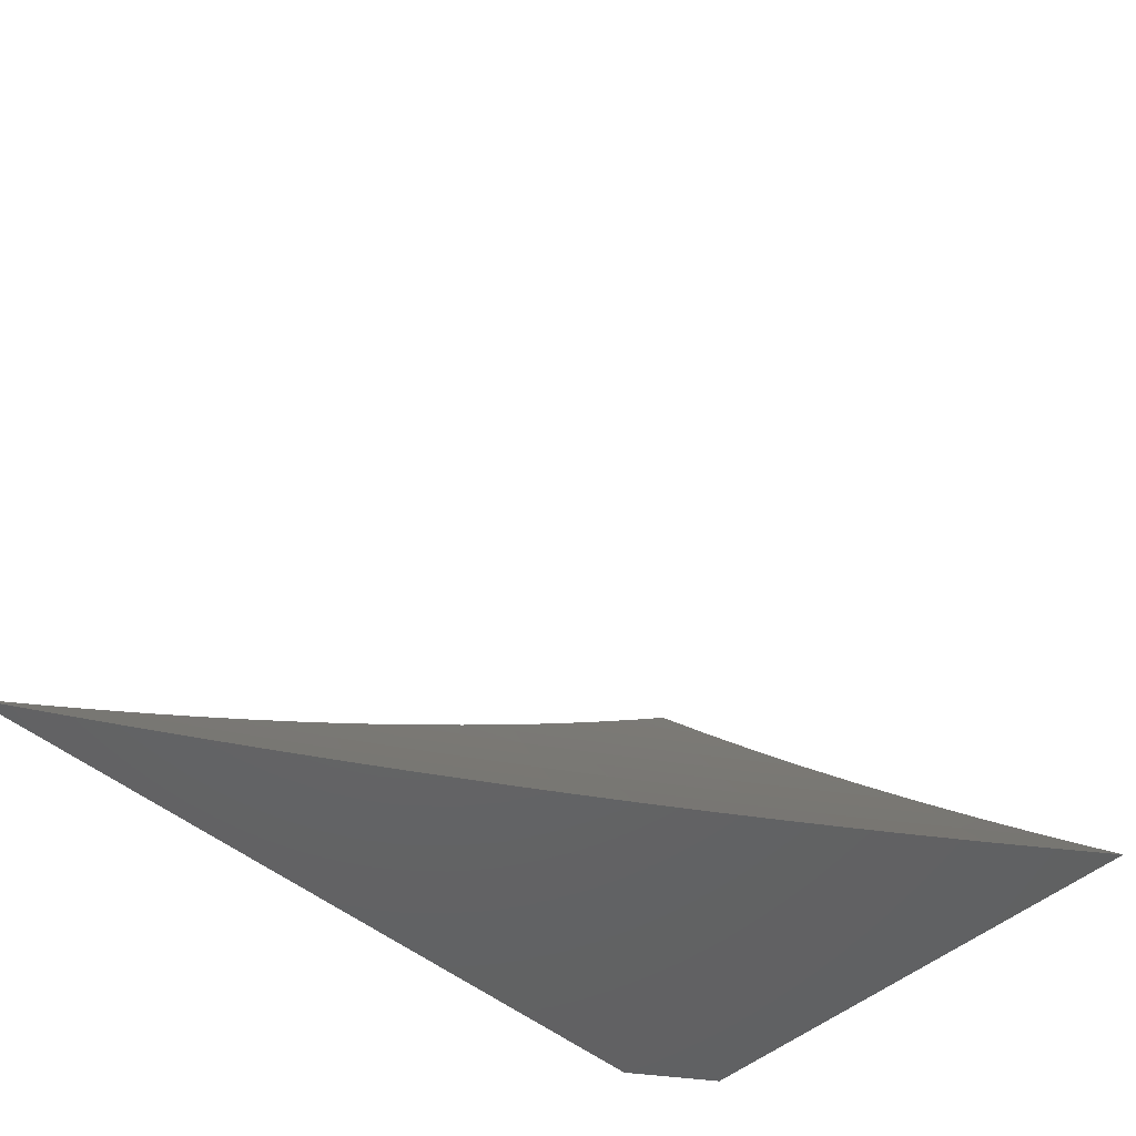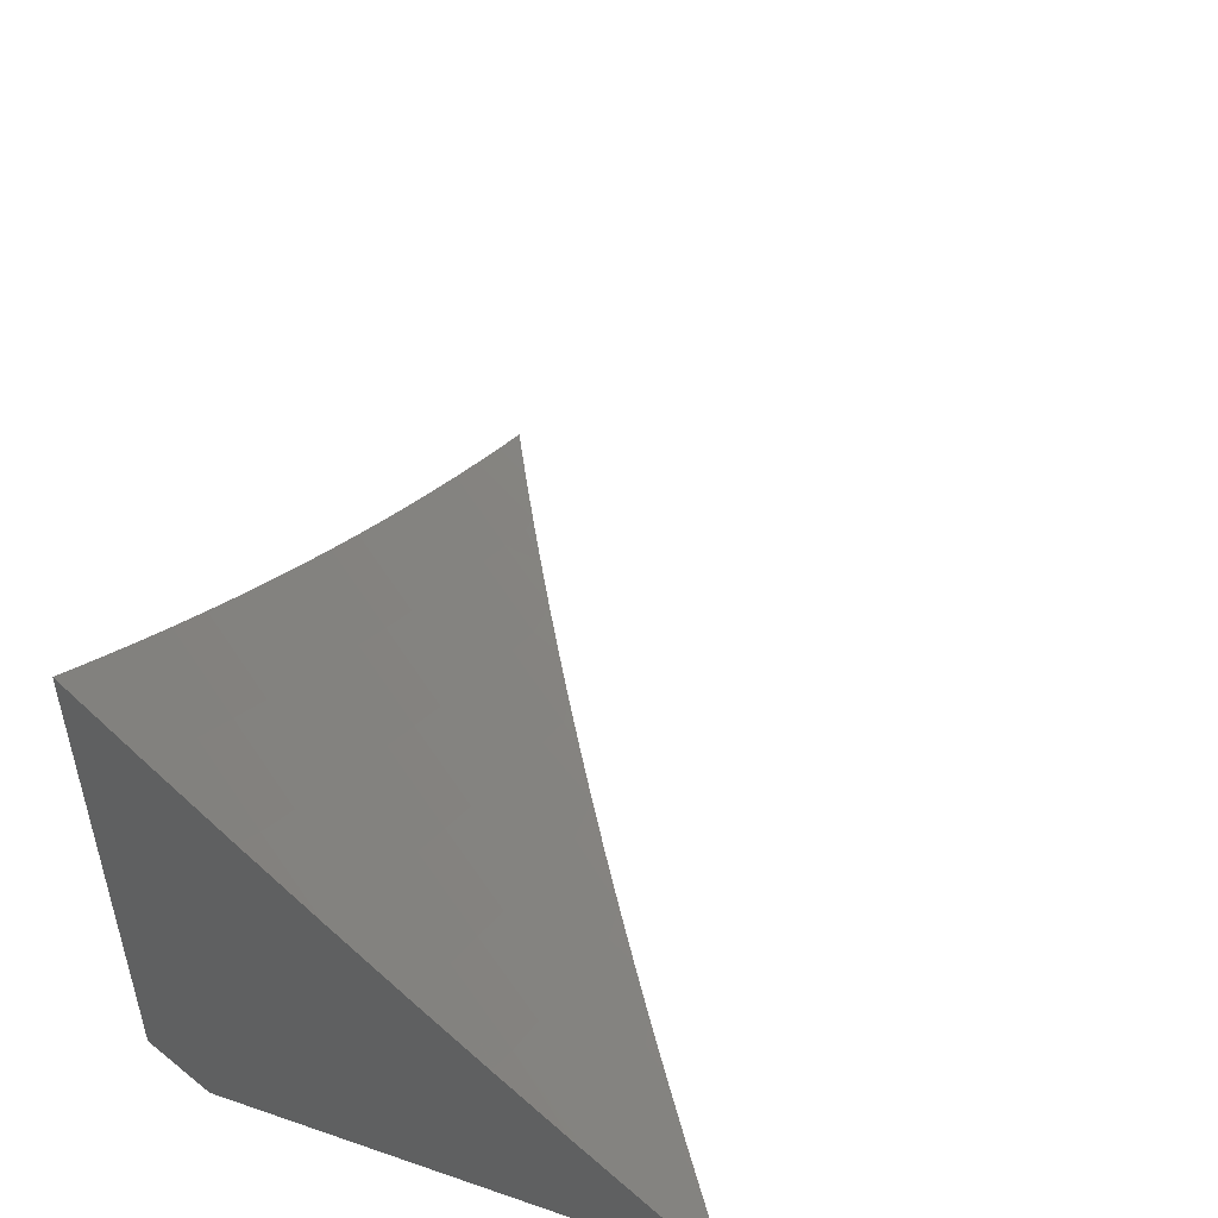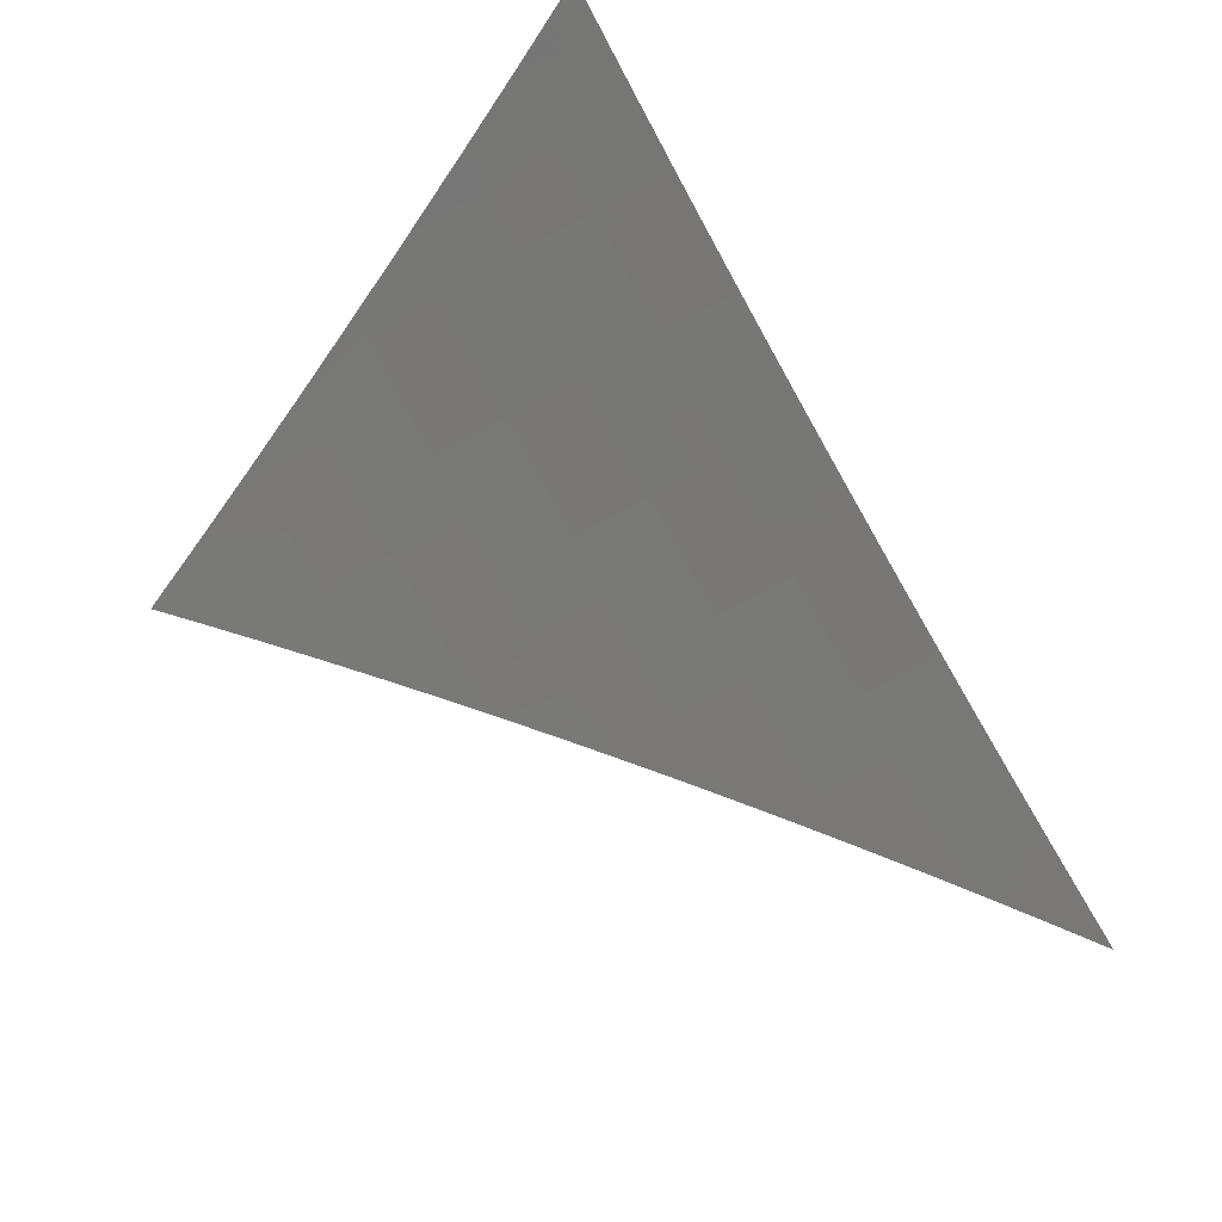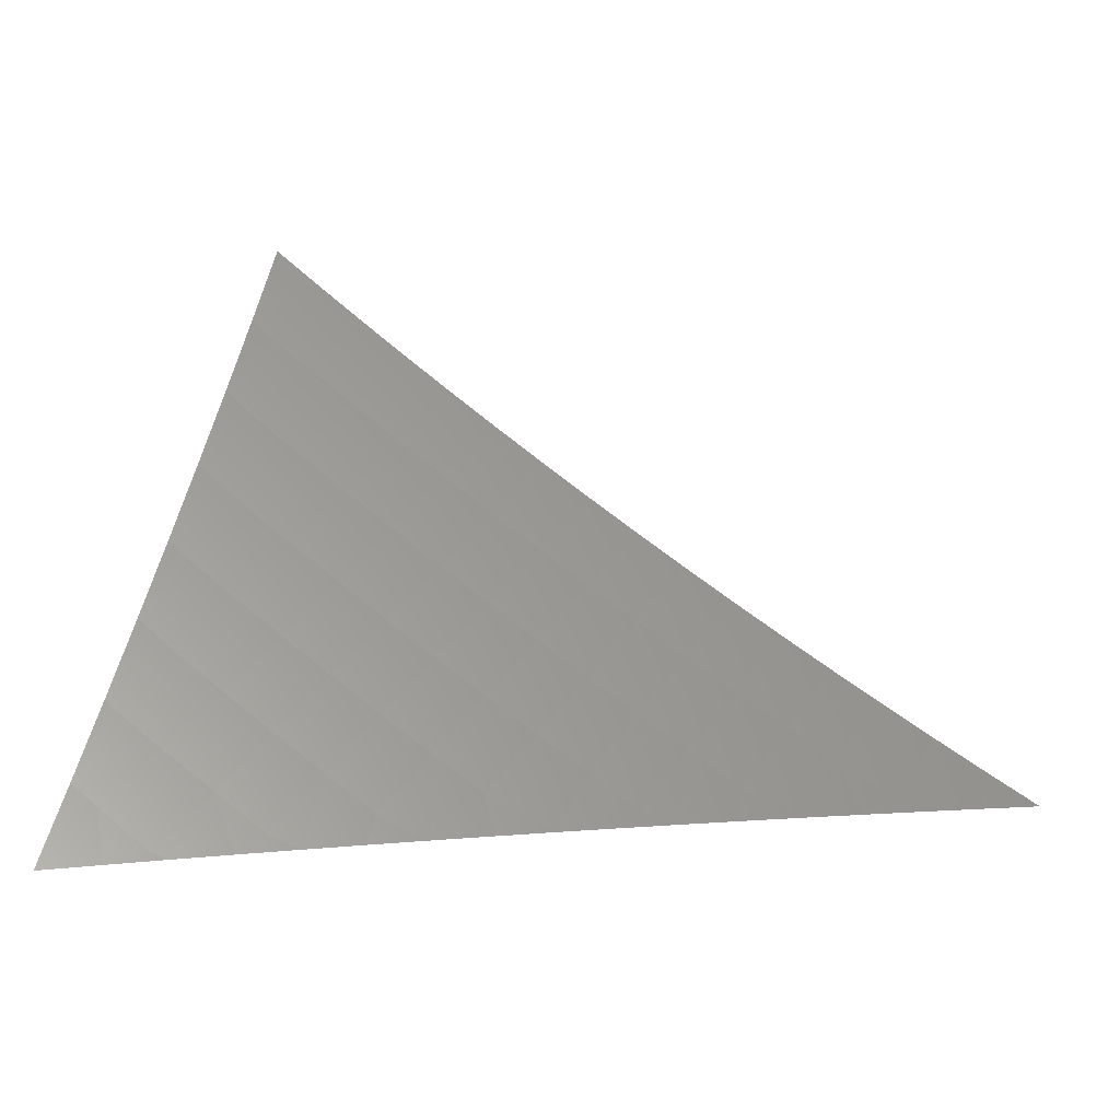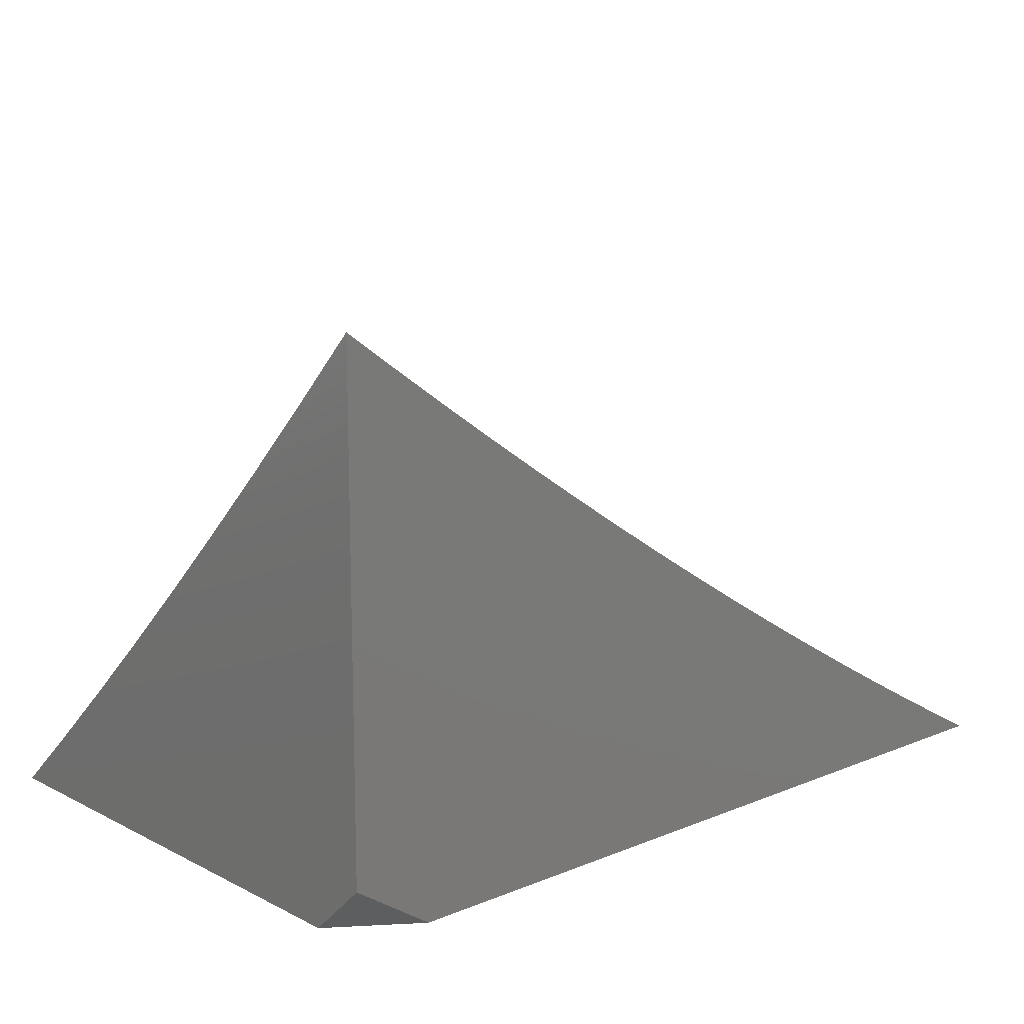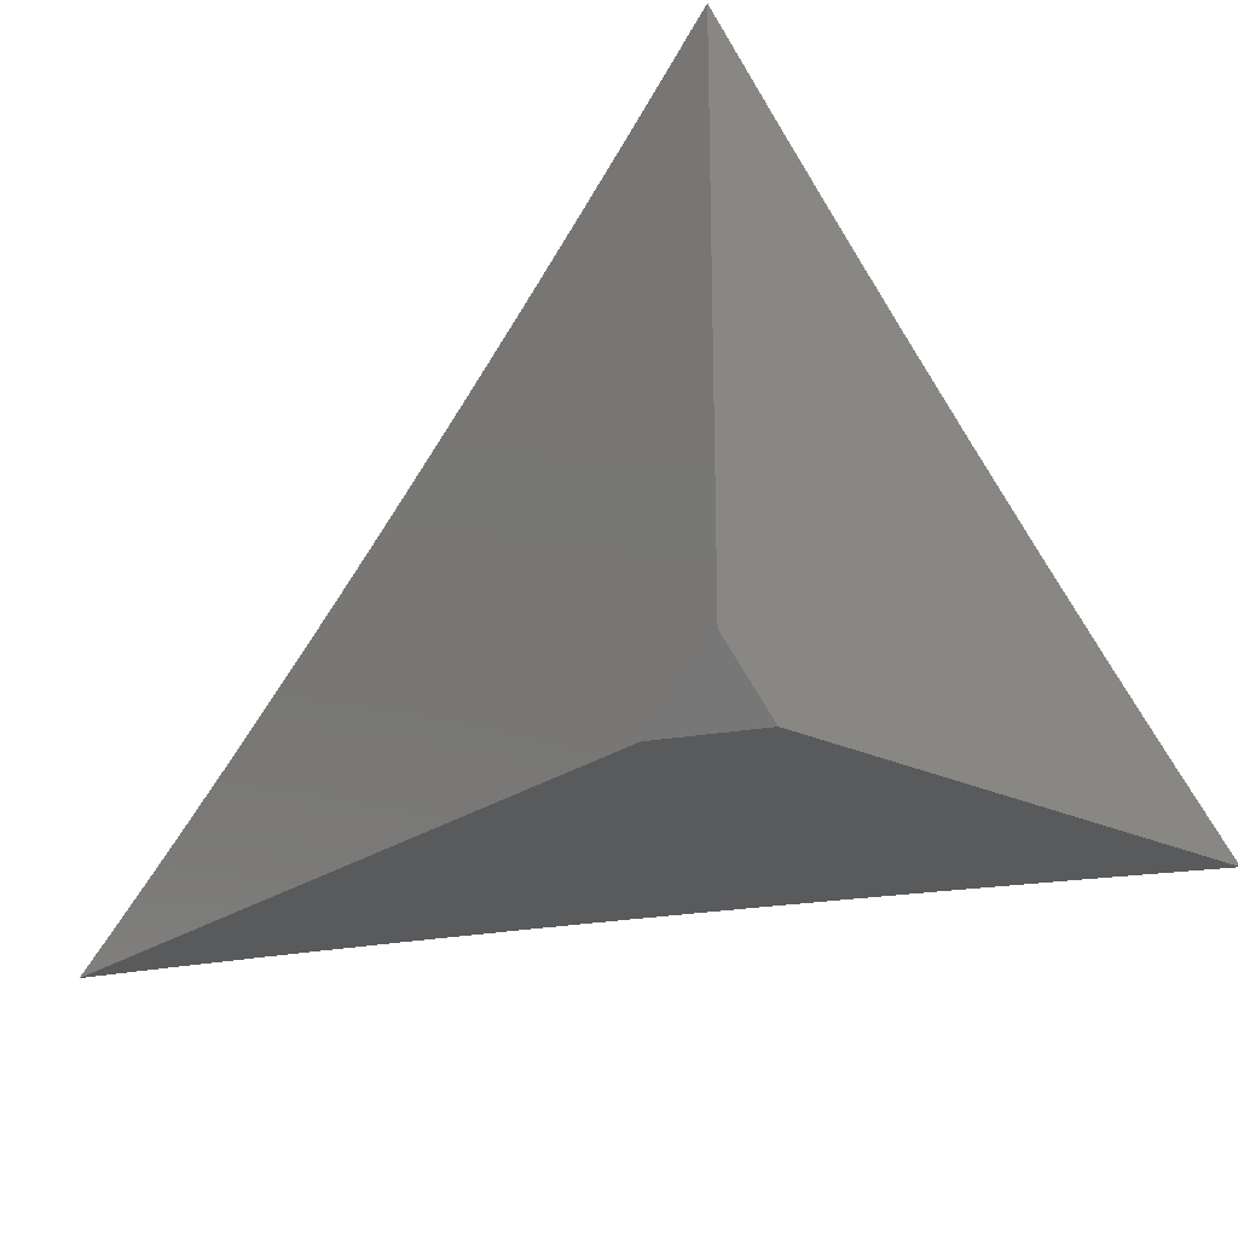
<metadata>
{"format":"stl","ext":"stl","renderer":"f3d","projection":"perspective","resolution":1024,"background":"white","views":[{"elev":-46.5,"azim":135.6,"up":"+Z"},{"elev":48.9,"azim":-69.3,"up":"+Y"},{"elev":55.6,"azim":54.3,"up":"+Y"},{"elev":10.2,"azim":19.7,"up":"+Y"},{"elev":13.6,"azim":-42.1,"up":"+Z"},{"elev":-23.1,"azim":-129.3,"up":"+Y"}]}
</metadata>
<code>
# stl→obj: 95 verts, 186 faces
v -4.029 -7 -8
v -4.093 -6.965 -8
v -4.092 -7 -7.966
v -4.155 -7 -7.931
v -4.155 -6.929 -8
v -4.188 -6.986 -7.926
v -4.251 -6.95 -7.926
v -4.217 -7 -7.896
v -4.279 -7 -7.861
v -4.314 -6.913 -7.926
v -4.348 -6.968 -7.852
v -4.411 -6.93 -7.852
v -4.403 -7 -7.788
v -4.446 -6.985 -7.777
v -4.464 -7 -7.751
v -4.509 -6.946 -7.777
v -4.525 -7 -7.713
v -4.607 -6.96 -7.702
v -4.585 -7 -7.675
v -4.645 -7 -7.637
v -4.67 -6.92 -7.702
v -4.705 -6.972 -7.626
v -4.768 -6.931 -7.626
v -4.765 -7 -7.558
v -4.804 -6.983 -7.549
v -4.824 -7 -7.518
v -4.867 -6.941 -7.549
v -4.883 -7 -7.477
v -4.902 -6.992 -7.472
v -4.942 -7 -7.436
v -4.966 -6.949 -7.472
v -5 -7 -7.395
v -5 -6.925 -7.473
v -4.93 -6.899 -7.549
v -4.992 -6.855 -7.549
v -4.893 -6.848 -7.626
v -4.955 -6.805 -7.626
v -4.856 -6.796 -7.702
v -4.918 -6.753 -7.702
v -4.819 -6.744 -7.777
v -4.88 -6.702 -7.777
v -4.781 -6.691 -7.852
v -4.842 -6.649 -7.852
v -4.743 -6.638 -7.926
v -4.804 -6.597 -7.926
v -4.706 -6.584 -8
v -4.766 -6.543 -8
v -4.218 -6.893 -8
v -4.28 -6.856 -8
v -4.376 -6.875 -7.926
v -4.474 -6.892 -7.852
v -4.571 -6.907 -7.777
v -4.342 -6.819 -8
v -4.438 -6.837 -7.926
v -4.536 -6.853 -7.852
v -4.634 -6.867 -7.777
v -4.732 -6.879 -7.702
v -4.831 -6.89 -7.626
v -4.404 -6.781 -8
v -4.5 -6.798 -7.926
v -4.598 -6.813 -7.852
v -4.696 -6.826 -7.777
v -4.794 -6.838 -7.702
v -4.465 -6.743 -8
v -4.561 -6.759 -7.926
v -4.659 -6.773 -7.852
v -4.758 -6.785 -7.777
v -4.526 -6.704 -8
v -4.622 -6.719 -7.926
v -4.72 -6.732 -7.852
v -4.586 -6.664 -8
v -4.683 -6.679 -7.926
v -4.646 -6.624 -8
v -4.863 -6.555 -7.926
v -4.825 -6.501 -8
v -4.923 -6.512 -7.926
v -4.884 -6.459 -8
v -4.982 -6.469 -7.926
v -4.942 -6.416 -8
v -5 -6.454 -7.927
v -5 -6.373 -8
v -5 -6.535 -7.854
v -4.962 -6.564 -7.852
v -5 -6.614 -7.779
v -4.902 -6.607 -7.852
v -4.941 -6.659 -7.777
v -5 -6.693 -7.704
v -4.979 -6.71 -7.702
v -5 -6.771 -7.628
v -5 -6.848 -7.551
v -4.705 -7 -7.598
v -4.341 -7 -7.825
v -5 -6.936 -8
v -4.91 -7 -8
v -5 -7 -7.941
f 1 2 3
f 3 2 4
f 4 2 5
f 4 5 6
f 6 5 7
f 6 7 8
f 8 7 9
f 9 7 10
f 9 10 11
f 11 10 12
f 11 12 13
f 13 12 14
f 13 14 15
f 15 14 16
f 15 16 17
f 17 16 18
f 17 18 19
f 19 18 20
f 20 18 21
f 20 21 22
f 22 21 23
f 22 23 24
f 24 23 25
f 24 25 26
f 26 25 27
f 26 27 28
f 28 27 29
f 28 29 30
f 30 29 31
f 30 31 32
f 32 31 33
f 33 31 34
f 33 34 35
f 35 34 36
f 35 36 37
f 37 36 38
f 37 38 39
f 39 38 40
f 39 40 41
f 41 40 42
f 41 42 43
f 43 42 44
f 43 44 45
f 45 44 46
f 45 46 47
f 5 48 7
f 7 48 10
f 48 49 10
f 10 49 50
f 10 50 12
f 12 50 51
f 12 51 16
f 16 51 52
f 16 52 18
f 18 52 21
f 49 53 50
f 50 53 54
f 50 54 51
f 51 54 55
f 51 55 52
f 52 55 56
f 52 56 21
f 21 56 57
f 21 57 23
f 23 57 58
f 23 58 27
f 27 58 34
f 27 34 31
f 53 59 54
f 54 59 60
f 54 60 55
f 55 60 61
f 55 61 56
f 56 61 62
f 56 62 57
f 57 62 63
f 57 63 58
f 58 63 36
f 58 36 34
f 59 64 60
f 60 64 65
f 60 65 61
f 61 65 66
f 61 66 62
f 62 66 67
f 62 67 63
f 63 67 38
f 63 38 36
f 64 68 65
f 65 68 69
f 65 69 66
f 66 69 70
f 66 70 67
f 67 70 40
f 67 40 38
f 68 71 69
f 69 71 72
f 69 72 70
f 70 72 42
f 70 42 40
f 71 73 72
f 72 73 44
f 72 44 42
f 73 46 44
f 45 47 74
f 74 47 75
f 74 75 76
f 76 75 77
f 76 77 78
f 78 77 79
f 78 79 80
f 80 79 81
f 80 82 78
f 78 82 76
f 76 82 83
f 83 82 84
f 83 84 85
f 85 84 86
f 85 86 43
f 43 86 41
f 84 87 86
f 86 87 88
f 86 88 41
f 41 88 39
f 87 89 88
f 88 89 39
f 39 89 37
f 37 89 90
f 37 90 35
f 35 90 33
f 24 91 22
f 22 91 20
f 13 92 11
f 11 92 9
f 8 4 6
f 16 14 12
f 27 25 23
f 31 29 27
f 85 43 45
f 83 85 74
f 74 85 45
f 76 83 74
f 93 94 95
f 32 33 95
f 95 33 90
f 95 90 89
f 89 87 95
f 95 87 93
f 93 87 84
f 93 84 82
f 82 80 93
f 93 80 81
f 81 79 93
f 93 79 77
f 93 77 75
f 75 47 93
f 93 47 46
f 93 46 73
f 73 71 93
f 93 71 68
f 93 68 94
f 94 68 64
f 94 64 59
f 59 53 94
f 94 53 49
f 94 49 48
f 48 5 94
f 94 5 2
f 94 2 1
f 1 3 94
f 94 3 4
f 94 4 8
f 8 9 94
f 94 9 92
f 94 92 13
f 13 15 94
f 94 15 17
f 94 17 95
f 95 17 19
f 95 19 20
f 20 91 95
f 95 91 24
f 95 24 26
f 26 28 95
f 95 28 30
f 95 30 32

</code>
